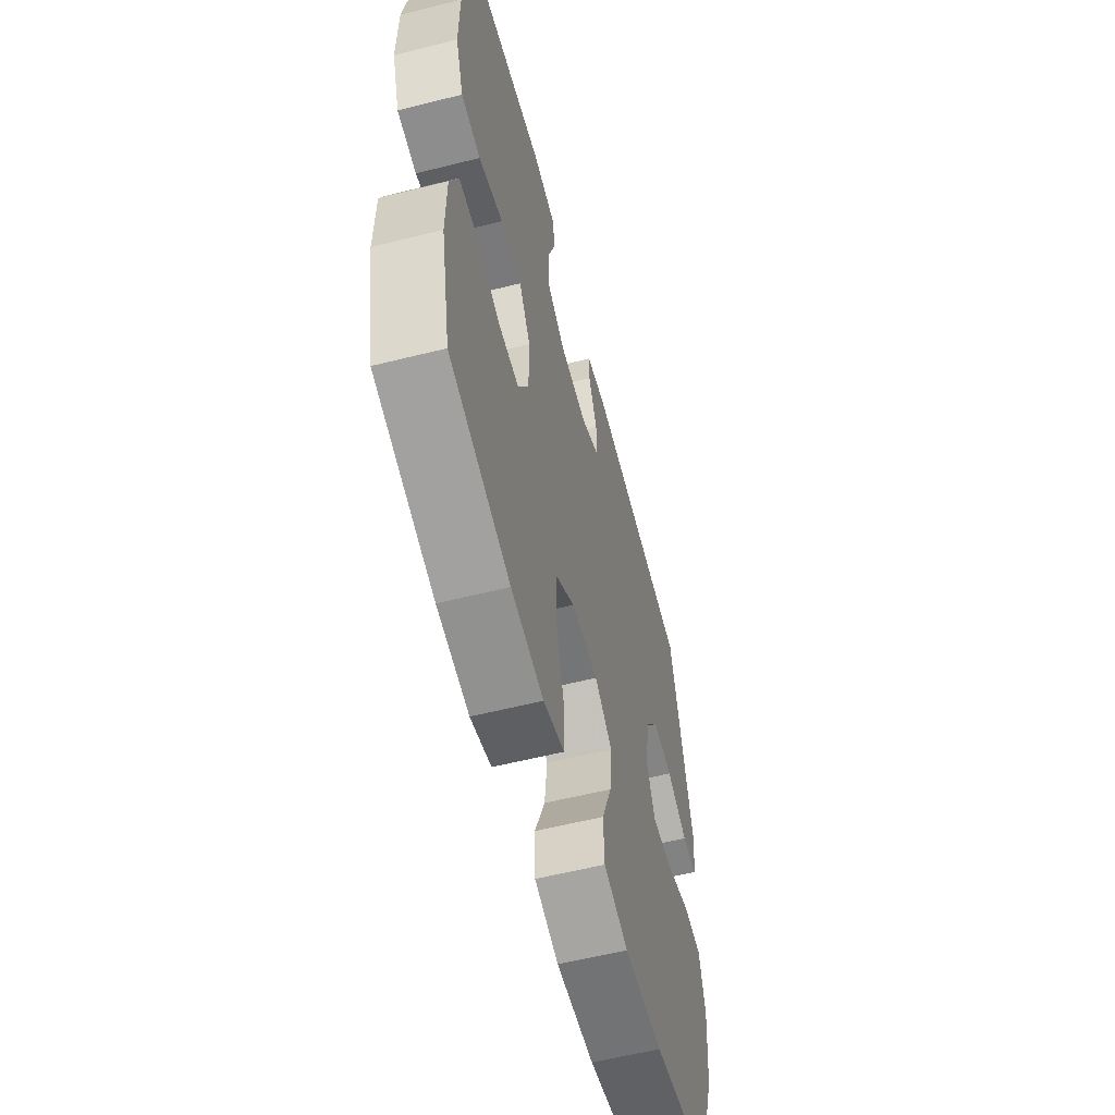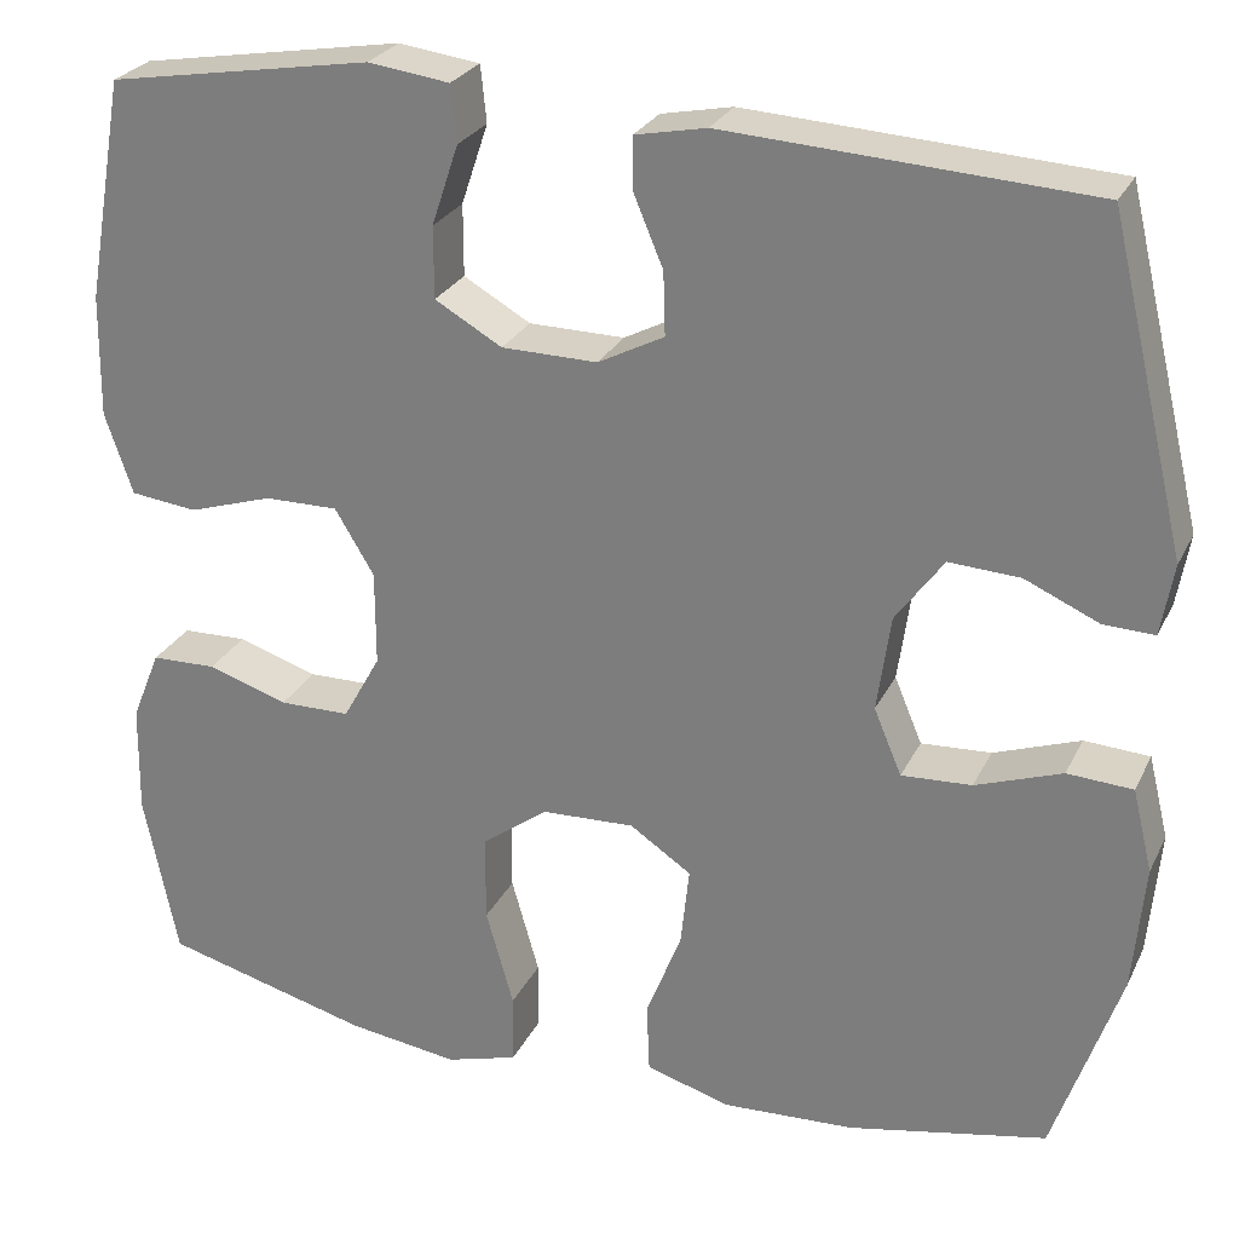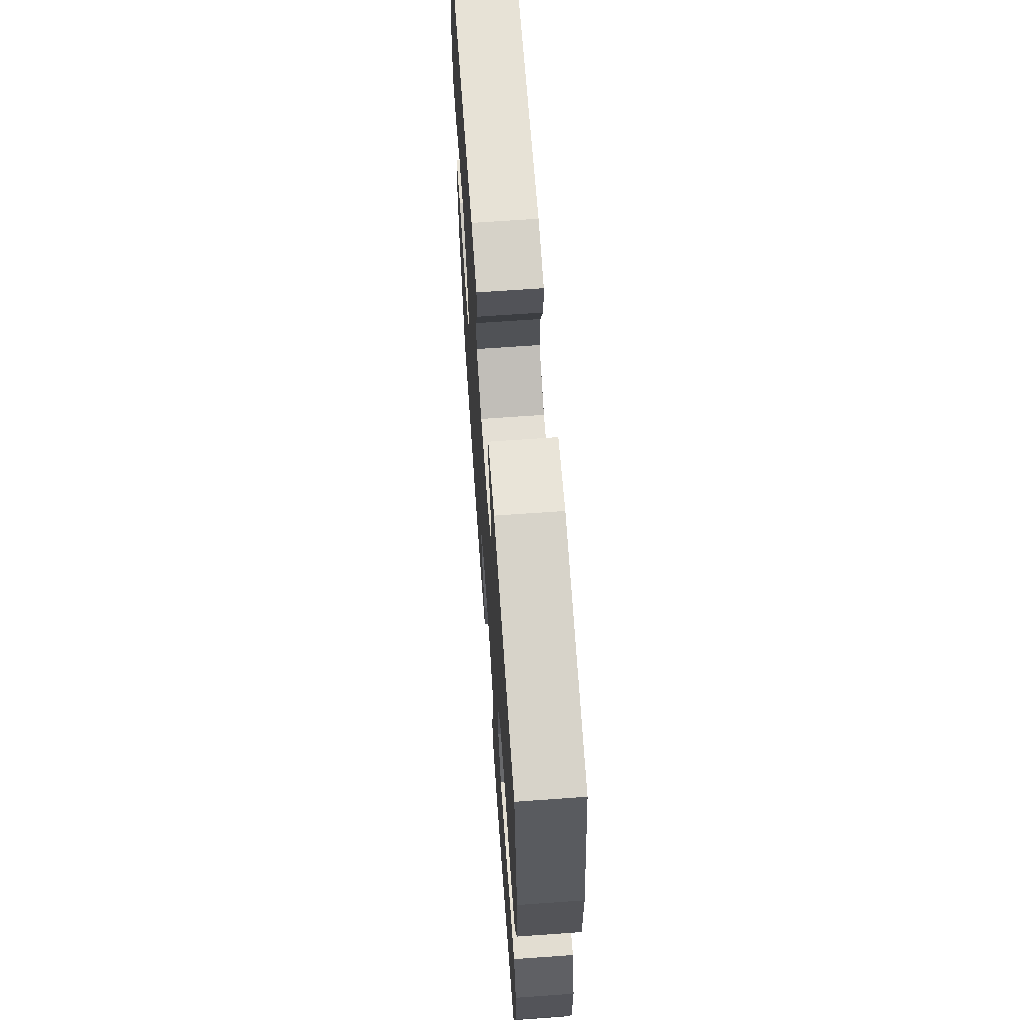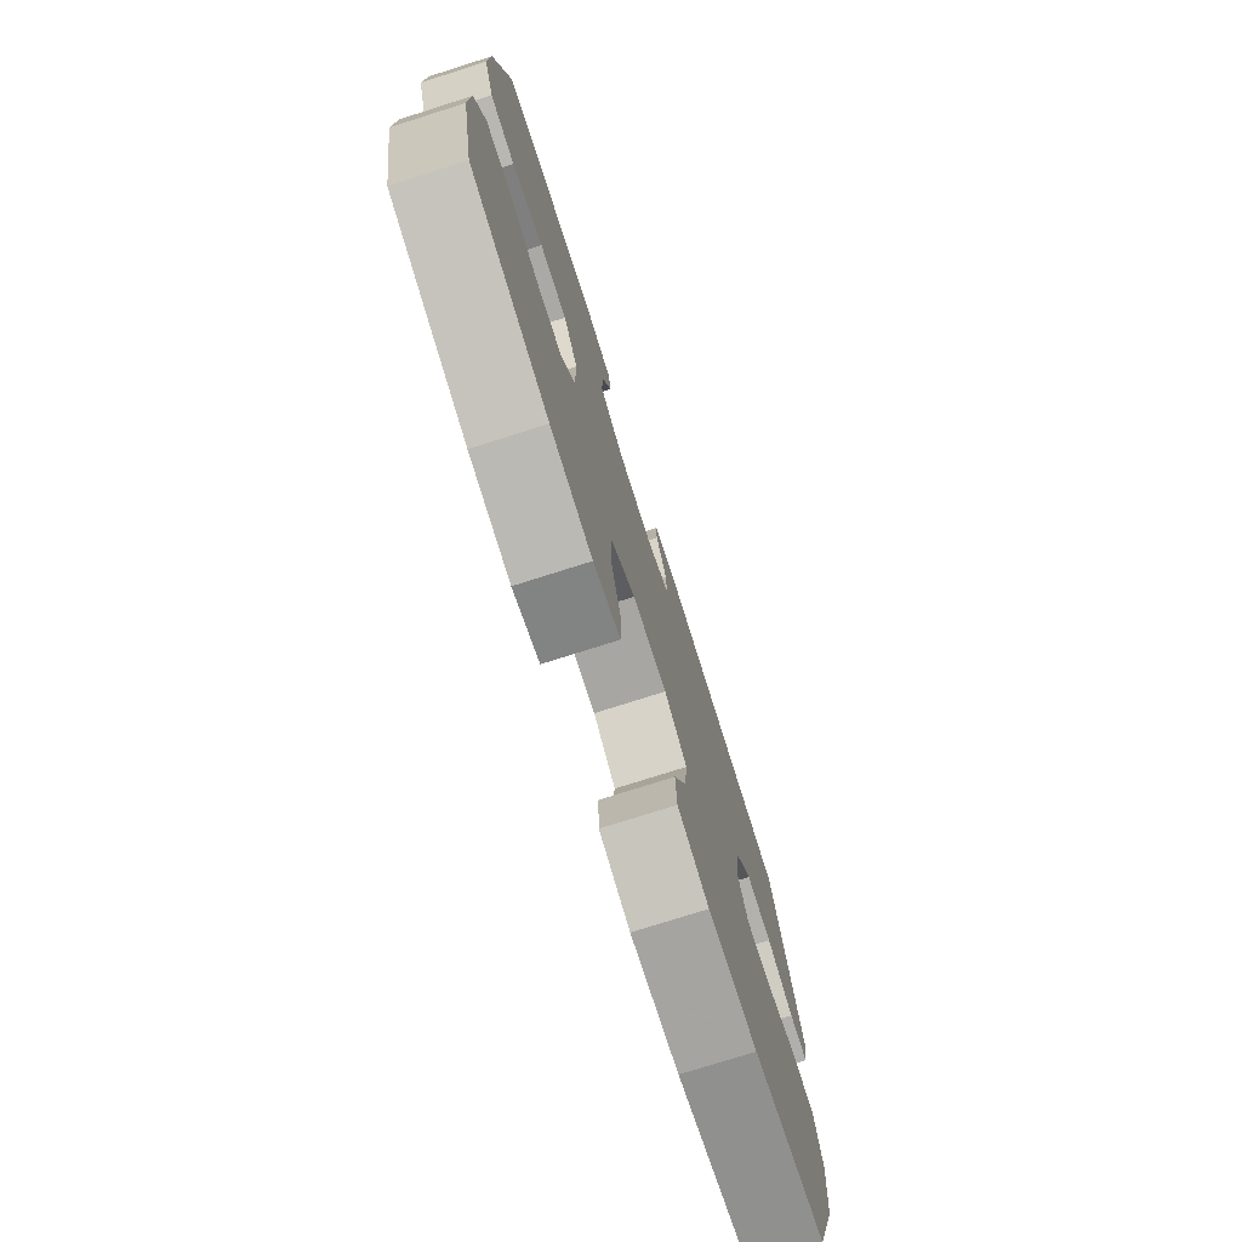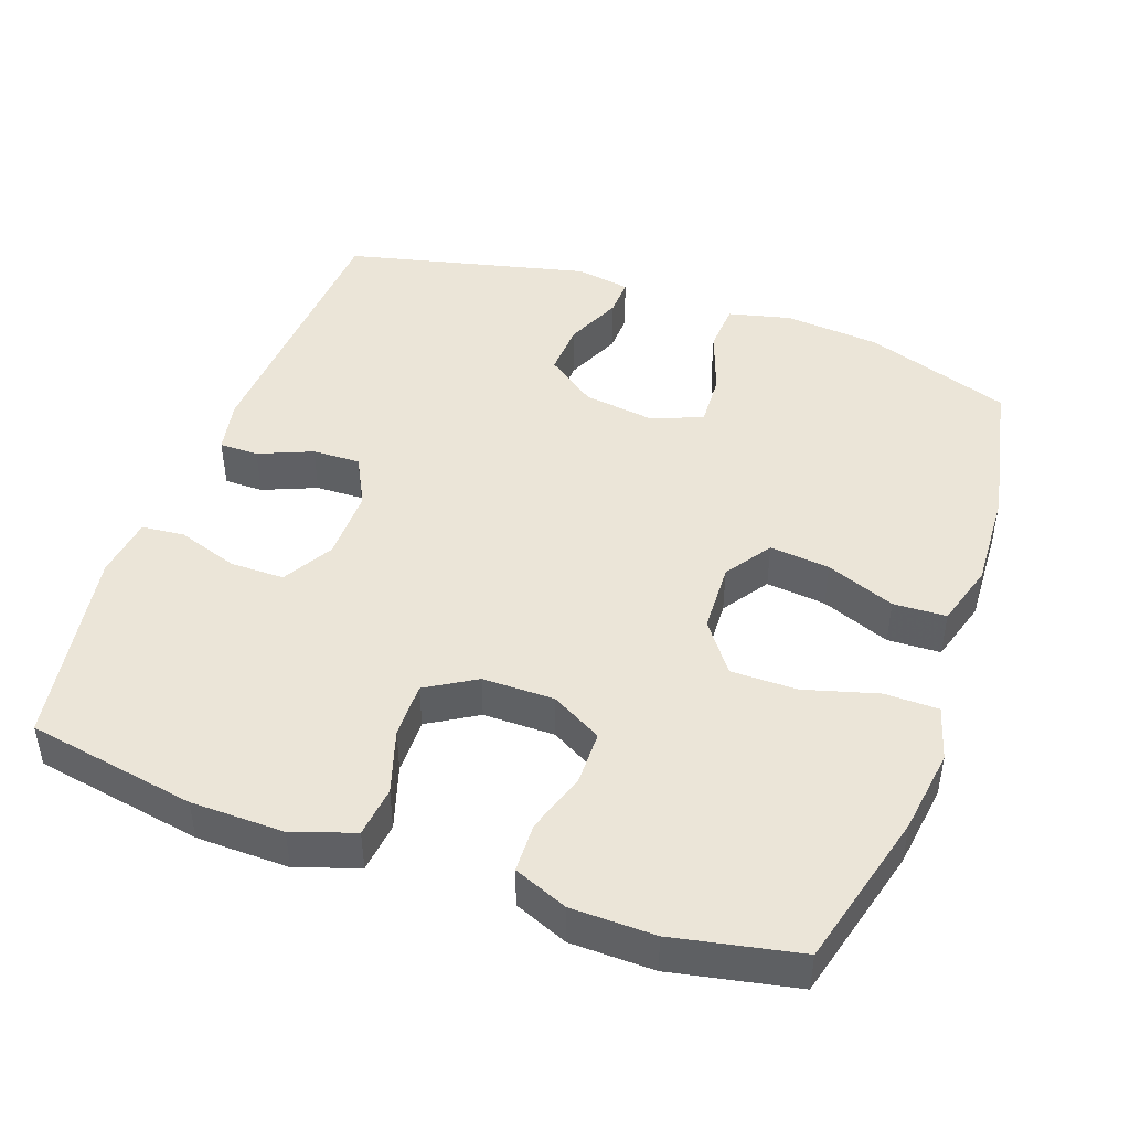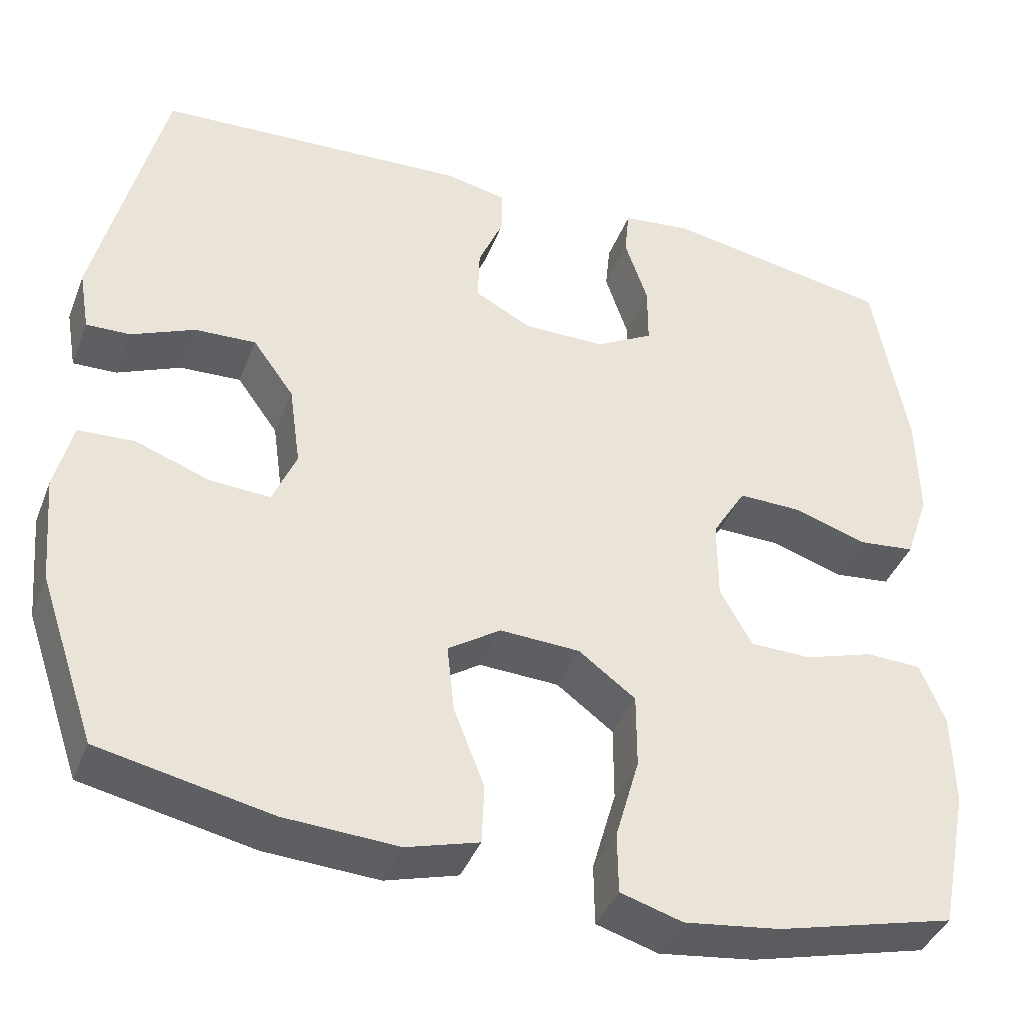
<metadata>
{"format":"obj","ext":"obj","renderer":"f3d","projection":"perspective","resolution":1024,"background":"white","views":[{"elev":-58.6,"azim":104.5,"up":"+Z"},{"elev":26.5,"azim":-158.5,"up":"+Z"},{"elev":66.8,"azim":85.9,"up":"+Z"},{"elev":-76.2,"azim":107.6,"up":"+Z"},{"elev":45.7,"azim":109.7,"up":"+Y"},{"elev":-40.6,"azim":-20.3,"up":"+Z"}]}
</metadata>
<code>
v -0.5 0.07 0.5
v -0.12 0.07 0.522
v -0.046 0.07 0.507
v -0.046 0.07 0.453
v -0.077 0.07 0.379
v -0.079 0.07 0.313
v -0.01 0.07 0.277
v 0.09 0.07 0.278
v 0.16 0.07 0.318
v 0.16 0.07 0.393
v 0.132 0.07 0.477
v 0.138 0.07 0.536
v 0.223 0.07 0.547
v 0.5 0.07 0.5
v 0.541 0.07 0.267
v 0.543 0.07 0.139
v 0.514 0.07 0.054
v 0.444 0.07 0.046
v 0.356 0.07 0.074
v 0.279 0.07 0.075
v 0.238 0.07 0.007
v 0.238 0.07 -0.092
v 0.277 0.07 -0.162
v 0.351 0.07 -0.163
v 0.435 0.07 -0.136
v 0.503 0.07 -0.138
v 0.533 0.07 -0.212
v 0.535 0.07 -0.327
v 0.5 0.07 -0.5
v 0.283 0.07 -0.557
v 0.167 0.07 -0.573
v 0.092 0.07 -0.551
v 0.091 0.07 -0.477
v 0.12 0.07 -0.375
v 0.12 0.07 -0.284
v 0.051 0.07 -0.233
v -0.046 0.07 -0.229
v -0.11 0.07 -0.272
v -0.101 0.07 -0.355
v -0.064 0.07 -0.45
v -0.067 0.07 -0.523
v -0.155 0.07 -0.549
v -0.293 0.07 -0.542
v -0.5 0.07 -0.5
v -0.569 0.07 -0.298
v -0.581 0.07 -0.165
v -0.56 0.07 -0.079
v -0.492 0.07 -0.075
v -0.402 0.07 -0.107
v -0.329 0.07 -0.111
v -0.3 0.07 -0.042
v -0.314 0.07 0.058
v -0.364 0.07 0.127
v -0.438 0.07 0.123
v -0.515 0.07 0.089
v -0.568 0.07 0.087
v -0.581 0.07 0.162
v -0.5 0 0.5
v -0.12 0 0.522
v -0.046 0 0.507
v -0.046 0 0.453
v -0.077 0 0.379
v -0.079 0 0.313
v -0.01 0 0.277
v 0.09 0 0.278
v 0.16 0 0.318
v 0.16 0 0.393
v 0.132 0 0.477
v 0.138 0 0.536
v 0.223 0 0.547
v 0.5 0 0.5
v 0.541 0 0.267
v 0.543 0 0.139
v 0.514 0 0.054
v 0.444 0 0.046
v 0.356 0 0.074
v 0.279 0 0.075
v 0.238 0 0.007
v 0.238 0 -0.092
v 0.277 0 -0.162
v 0.351 0 -0.163
v 0.435 0 -0.136
v 0.503 0 -0.138
v 0.533 0 -0.212
v 0.535 0 -0.327
v 0.5 0 -0.5
v 0.283 0 -0.557
v 0.167 0 -0.573
v 0.092 0 -0.551
v 0.091 0 -0.477
v 0.12 0 -0.375
v 0.12 0 -0.284
v 0.051 0 -0.233
v -0.046 0 -0.229
v -0.11 0 -0.272
v -0.101 0 -0.355
v -0.064 0 -0.45
v -0.067 0 -0.523
v -0.155 0 -0.549
v -0.293 0 -0.542
v -0.5 0 -0.5
v -0.569 0 -0.298
v -0.581 0 -0.165
v -0.56 0 -0.079
v -0.492 0 -0.075
v -0.402 0 -0.107
v -0.329 0 -0.111
v -0.3 0 -0.042
v -0.314 0 0.058
v -0.364 0 0.127
v -0.438 0 0.123
v -0.515 0 0.089
v -0.568 0 0.087
v -0.581 0 0.162
f 54 55 56 57
f 53 54 57 1
f 52 53 1 2
f 51 52 2 3
f 50 51 3 4
f 46 47 48 49
f 46 49 50
f 45 46 50
f 44 45 50
f 39 40 41 42
f 38 39 42 43
f 31 32 33 34
f 31 34 35
f 30 31 35
f 29 30 35
f 28 29 35 36
f 24 25 26 27
f 23 24 27 28
f 16 17 18 19
f 16 19 20
f 15 16 20
f 14 15 20
f 13 14 20 21
f 10 11 12 13
f 9 10 13 21
f 44 50 4 5
f 38 43 44 5
f 23 28 36
f 22 23 36 37
f 8 9 21 22
f 7 8 22 37
f 6 7 37 38
f 5 6 38
f 114 113 112 111
f 58 114 111 110
f 59 58 110 109
f 60 59 109 108
f 61 60 108 107
f 106 105 104 103
f 107 106 103
f 107 103 102
f 107 102 101
f 99 98 97 96
f 100 99 96 95
f 91 90 89 88
f 92 91 88
f 92 88 87
f 92 87 86
f 93 92 86 85
f 84 83 82 81
f 85 84 81 80
f 76 75 74 73
f 77 76 73
f 77 73 72
f 77 72 71
f 78 77 71 70
f 70 69 68 67
f 78 70 67 66
f 62 61 107 101
f 62 101 100 95
f 93 85 80
f 94 93 80 79
f 79 78 66 65
f 94 79 65 64
f 95 94 64 63
f 95 63 62
f 1 58 59 2
f 2 59 60 3
f 3 60 61 4
f 4 61 62 5
f 5 62 63 6
f 6 63 64 7
f 7 64 65 8
f 8 65 66 9
f 9 66 67 10
f 10 67 68 11
f 11 68 69 12
f 12 69 70 13
f 13 70 71 14
f 14 71 72 15
f 15 72 73 16
f 16 73 74 17
f 17 74 75 18
f 18 75 76 19
f 19 76 77 20
f 20 77 78 21
f 21 78 79 22
f 22 79 80 23
f 23 80 81 24
f 24 81 82 25
f 25 82 83 26
f 26 83 84 27
f 27 84 85 28
f 28 85 86 29
f 29 86 87 30
f 30 87 88 31
f 31 88 89 32
f 32 89 90 33
f 33 90 91 34
f 34 91 92 35
f 35 92 93 36
f 36 93 94 37
f 37 94 95 38
f 38 95 96 39
f 39 96 97 40
f 40 97 98 41
f 41 98 99 42
f 42 99 100 43
f 43 100 101 44
f 44 101 102 45
f 45 102 103 46
f 46 103 104 47
f 47 104 105 48
f 48 105 106 49
f 49 106 107 50
f 50 107 108 51
f 51 108 109 52
f 52 109 110 53
f 53 110 111 54
f 54 111 112 55
f 55 112 113 56
f 56 113 114 57
f 57 114 58 1

</code>
